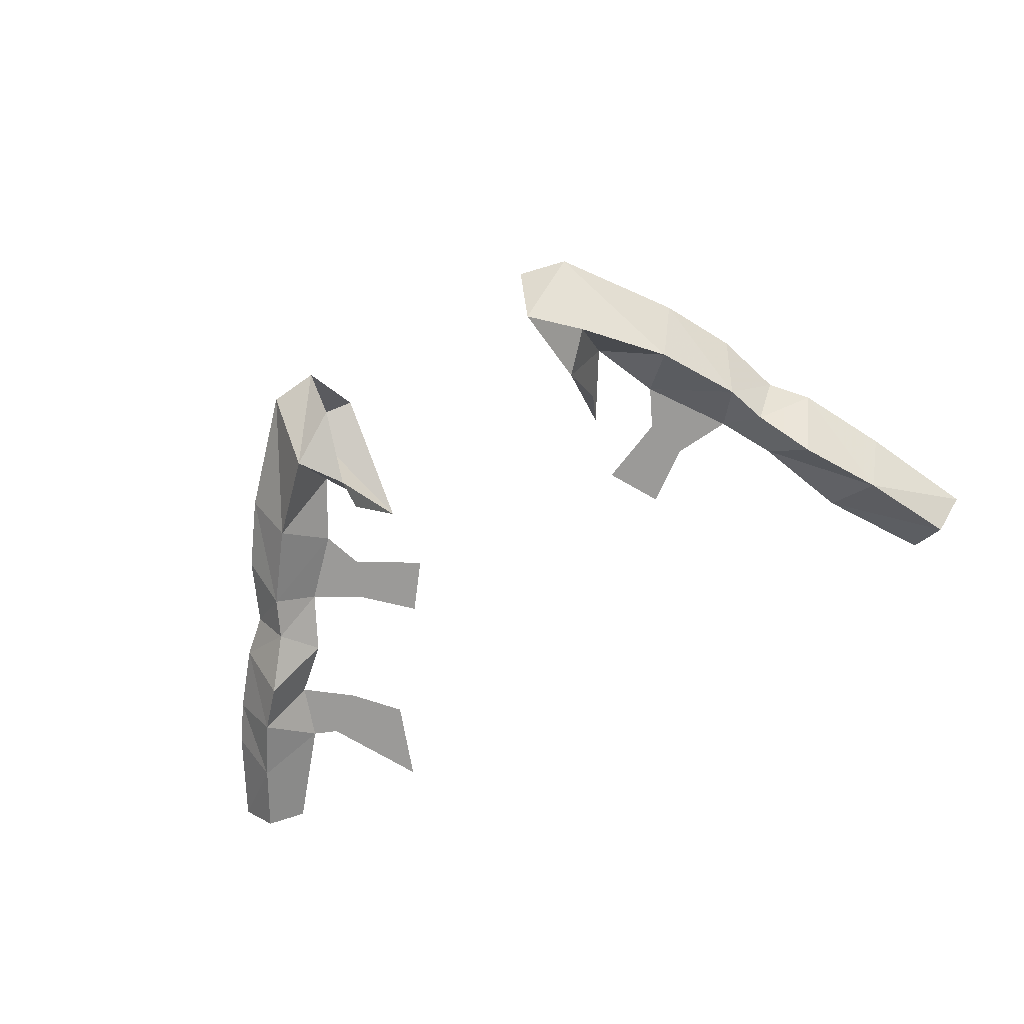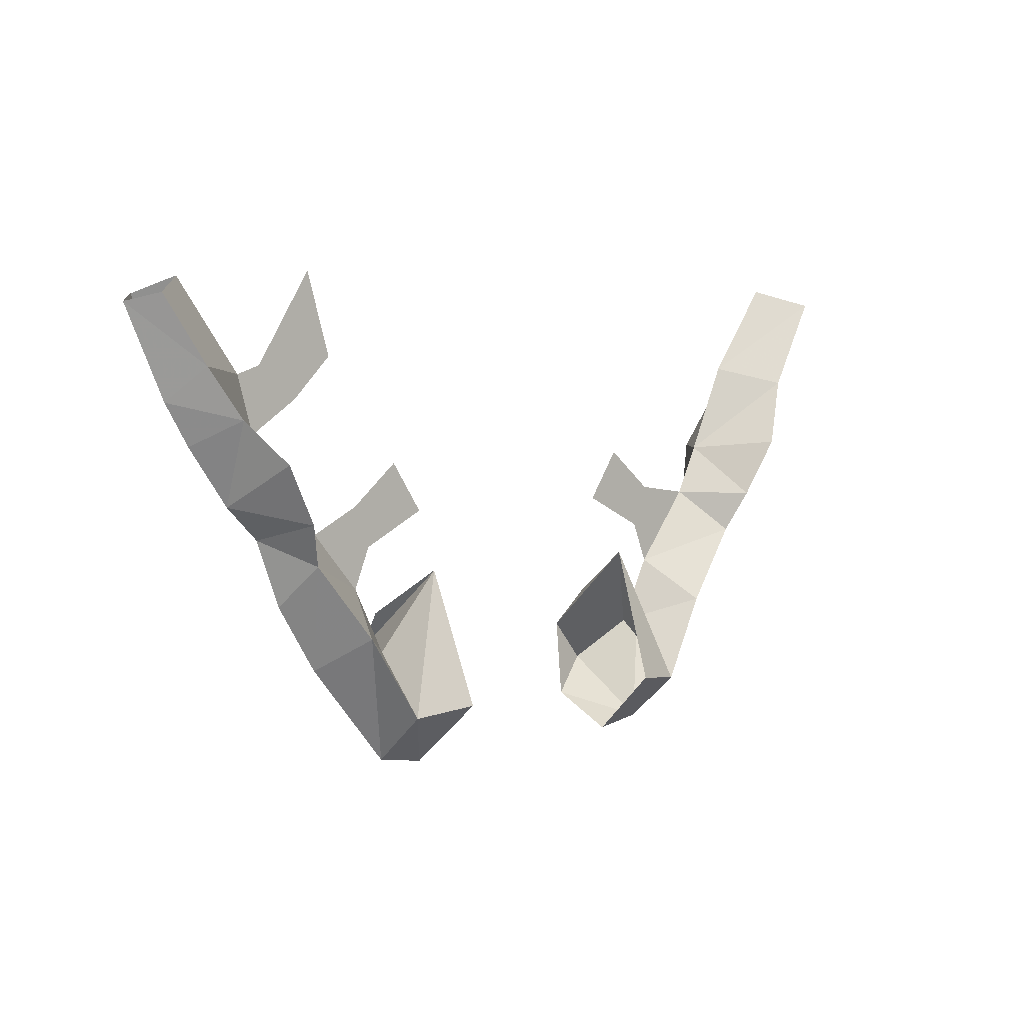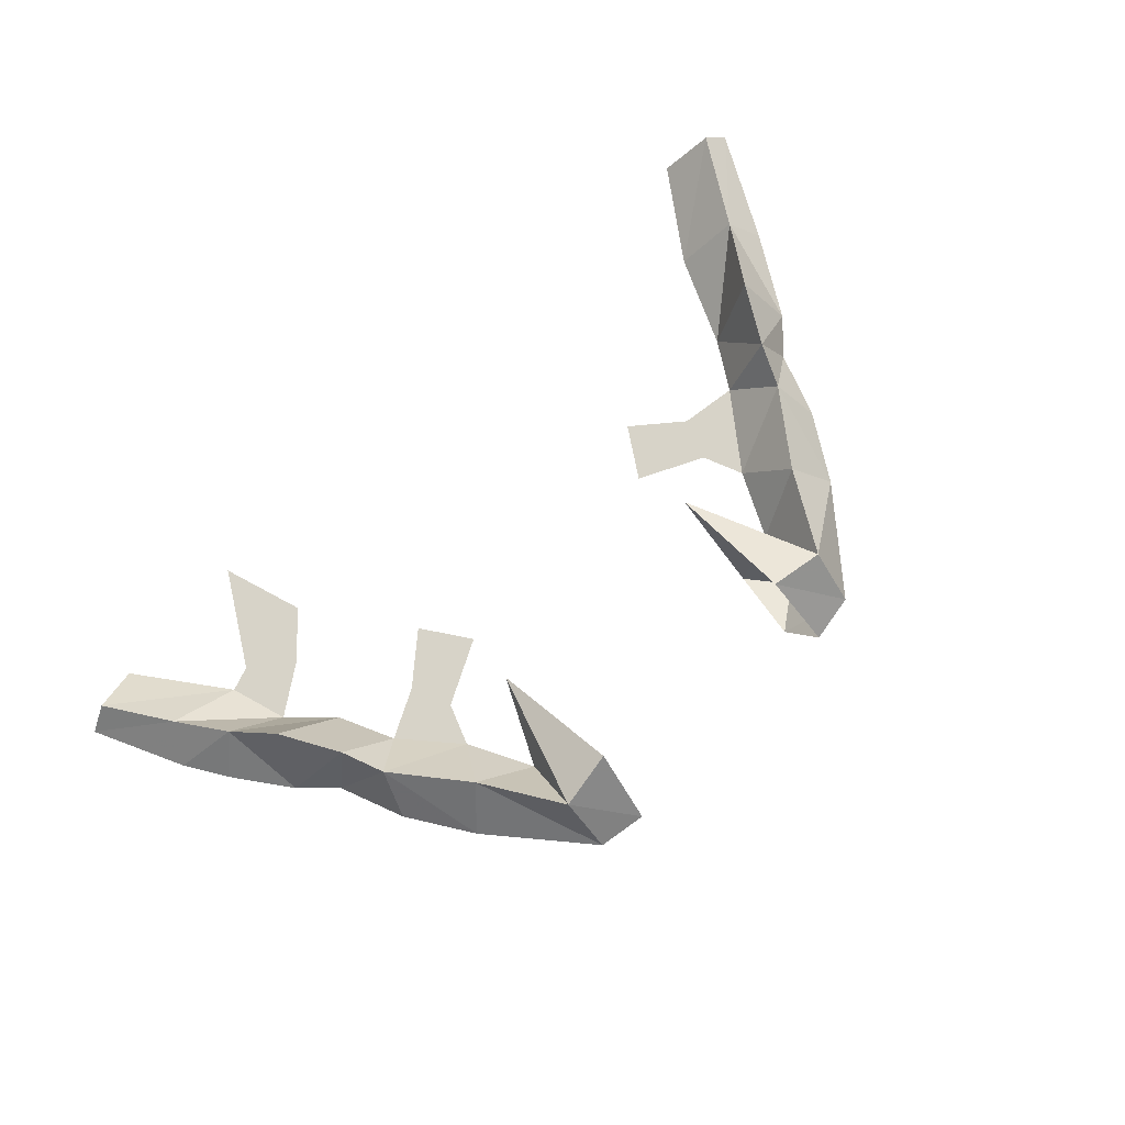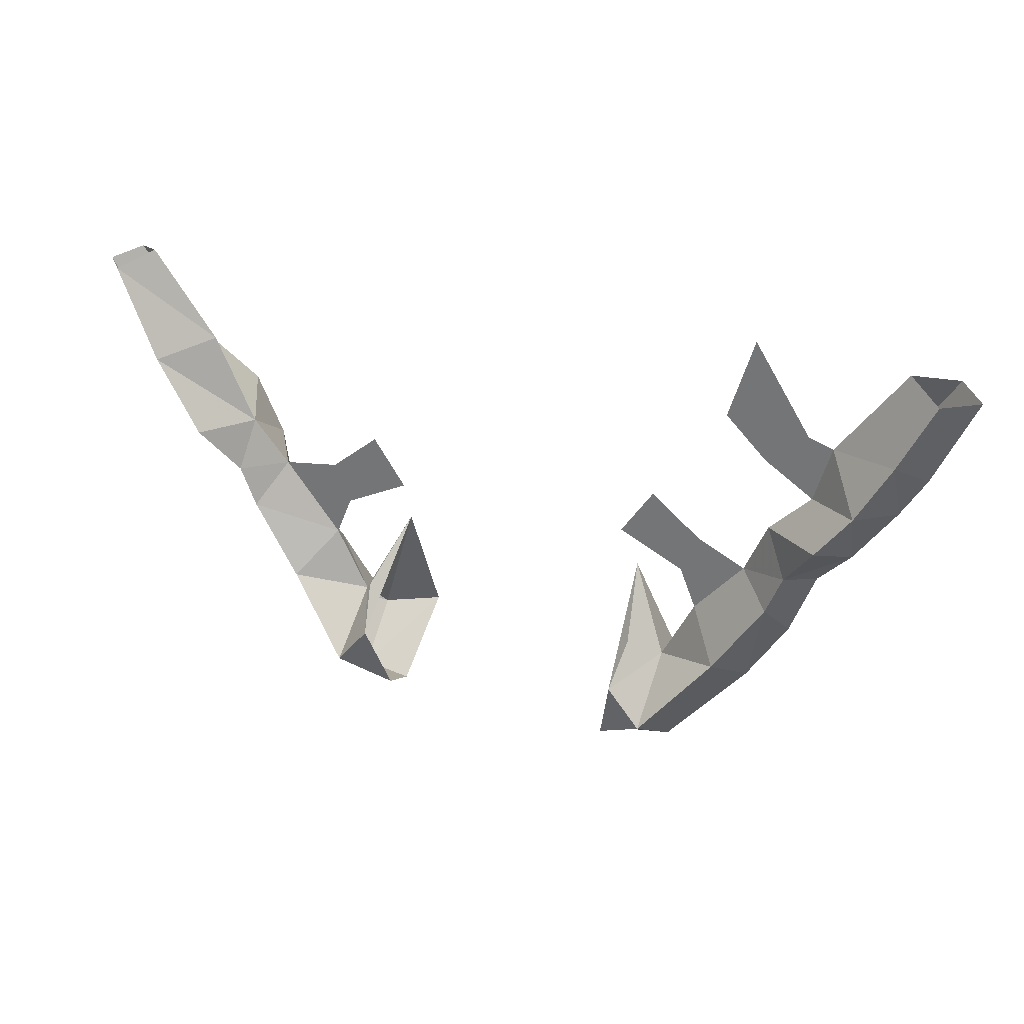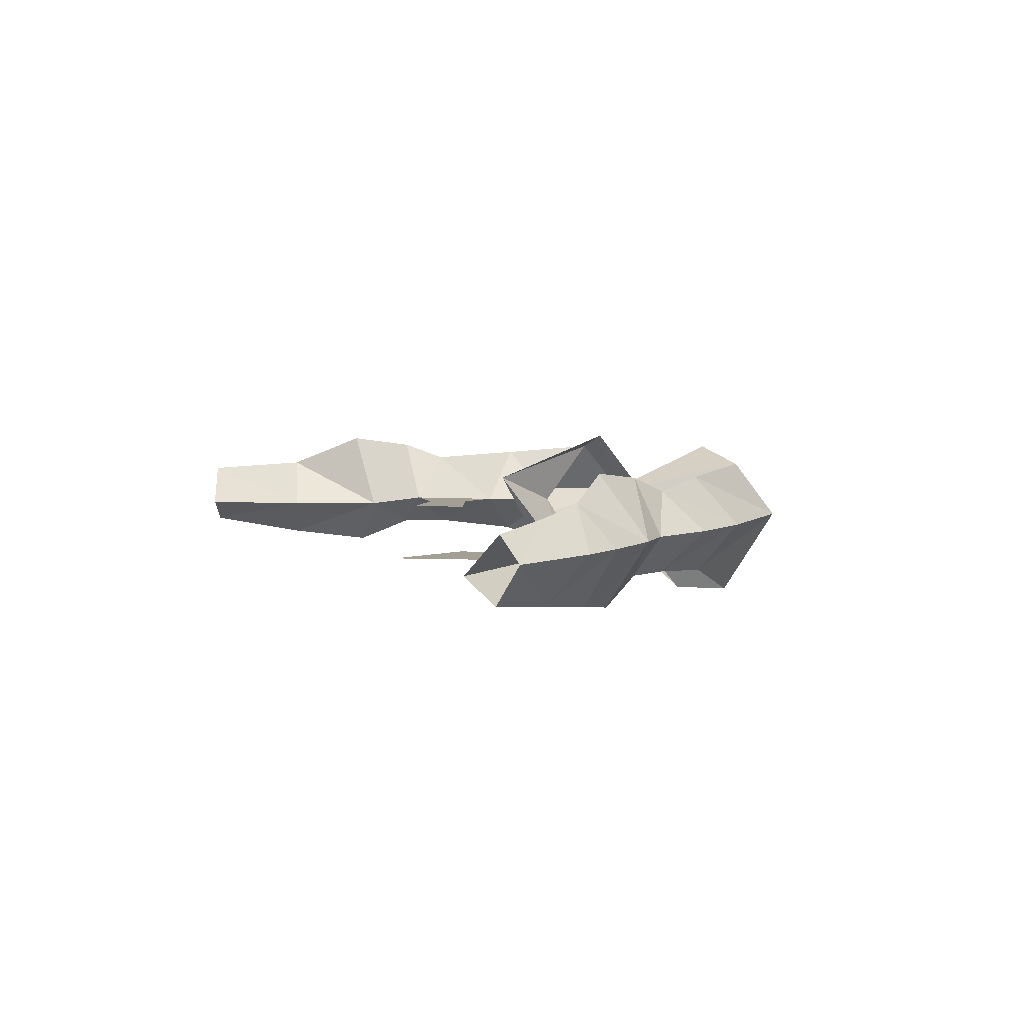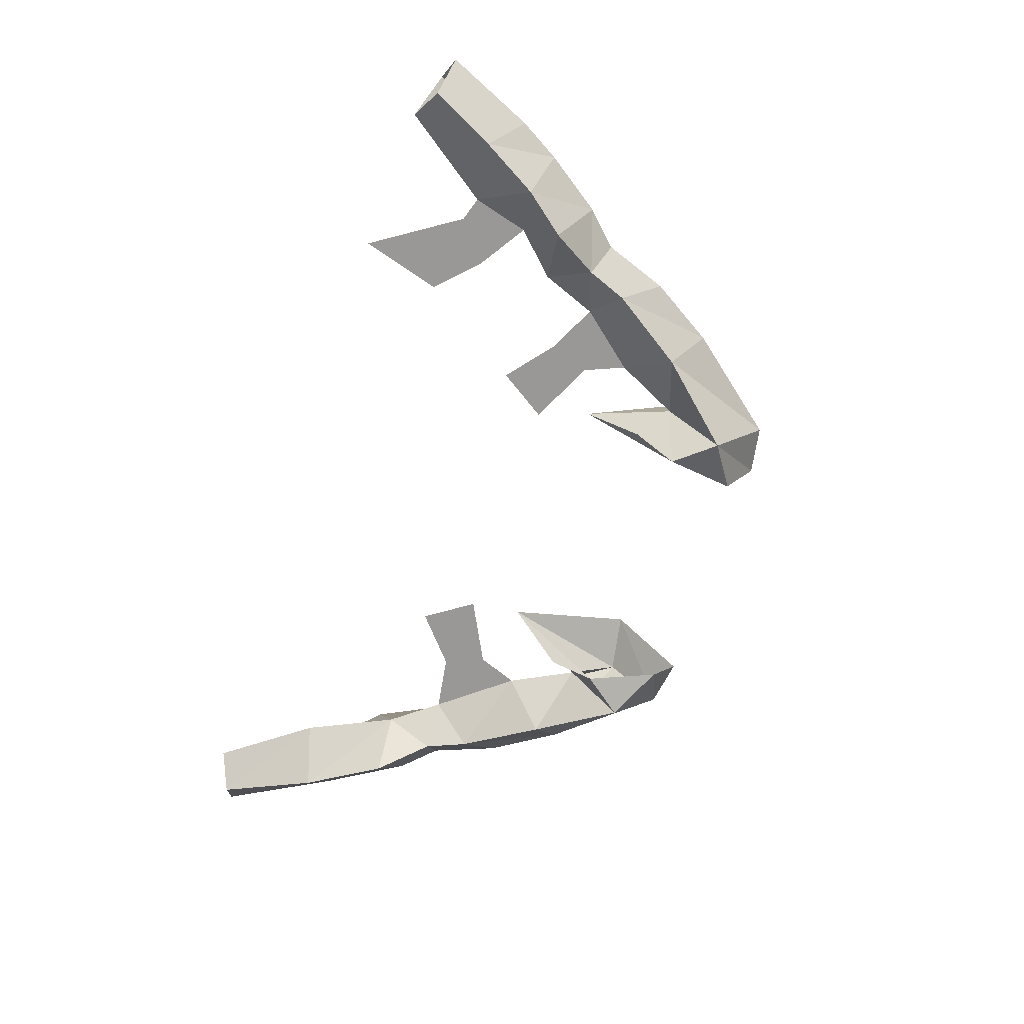
<metadata>
{"format":"obj","ext":"obj","renderer":"f3d","projection":"perspective","resolution":1024,"background":"white","views":[{"elev":-69.4,"azim":26.1,"up":"+Z"},{"elev":4.8,"azim":-42.3,"up":"+Y"},{"elev":76.8,"azim":-45.0,"up":"+Z"},{"elev":29.7,"azim":-157.7,"up":"+Y"},{"elev":5.6,"azim":-115.3,"up":"+Z"},{"elev":-68.6,"azim":-107.9,"up":"+Z"}]}
</metadata>
<code>
v -0.125 -1.078 0.3047
v -0.1406 -1.125 0.2344
v -0.1328 -1.164 0.2031
v -0.1641 -1.156 0.2734
v -0.1719 -1.211 0.3359
v -0.1172 -1.203 0.3516
v -0.125 -1.266 0.2812
v -0.1719 -1.258 0.2812
v -0.1641 -1.203 0.2031
v -0.1172 -1.234 0.2266
v -0.2266 -1.133 0.2344
v -0.1953 -1.094 0.2734
v -0.2188 -1.133 0.3281
v -0.25 -1.164 0.2812
v -0.2734 -1.062 0.3203
v -0.2891 -1.102 0.2812
v -0.2734 -1.062 0.2422
v -0.2422 -1.039 0.2734
v -0.2891 -1.023 0.3359
v -0.3125 -1.039 0.2812
v -0.2891 -1.023 0.2422
v -0.2656 -0.9844 0.2656
v -0.3203 -0.9688 0.3438
v -0.3438 -1.008 0.2812
v -0.3203 -0.9766 0.2188
v -0.3047 -0.9453 0.2656
v -0.3516 -0.9297 0.3203
v -0.3828 -0.9531 0.2812
v -0.3516 -0.9375 0.2266
v -0.3203 -0.8906 0.2656
v -0.3828 -0.8828 0.3125
v -0.4062 -0.9141 0.2812
v -0.3828 -0.8828 0.2344
v -0.4141 -0.8203 0.2422
v -0.3828 -0.8047 0.2656
v -0.4219 -0.8203 0.3047
v -0.4453 -0.8281 0.2812
v -0.1797 -1.055 0.2734
v -0.1953 -1.016 0.2734
v -0.1172 -1.023 0.2734
v -0.1484 -0.9766 0.2734
v -0.2578 -0.9141 0.2656
v -0.2969 -0.8828 0.2656
v -0.2188 -0.875 0.2656
v -0.2422 -0.7969 0.2656
v 0.125 -1.078 0.3047
v 0.1328 -1.164 0.2031
v 0.1406 -1.125 0.2344
v 0.1641 -1.156 0.2734
v 0.1641 -1.203 0.2031
v 0.1172 -1.234 0.2266
v 0.1719 -1.258 0.2812
v 0.125 -1.266 0.2812
v 0.1172 -1.203 0.3516
v 0.1719 -1.211 0.3359
v 0.2188 -1.133 0.3281
v 0.1953 -1.094 0.2734
v 0.2266 -1.133 0.2344
v 0.25 -1.164 0.2812
v 0.2734 -1.062 0.3203
v 0.25 -1.023 0.2734
v 0.2734 -1.062 0.2422
v 0.2891 -1.102 0.2812
v 0.3125 -1.039 0.2812
v 0.2891 -1.023 0.3359
v 0.2812 -0.9766 0.2656
v 0.2891 -1.023 0.2422
v 0.3438 -1.008 0.2812
v 0.3203 -0.9688 0.3438
v 0.3672 -0.9062 0.3125
v 0.3203 -0.8906 0.2656
v 0.3672 -0.9062 0.2266
v 0.3203 -0.9766 0.2188
v 0.3906 -0.9297 0.2812
v 0.4453 -0.8281 0.2812
v 0.4219 -0.8203 0.3047
v 0.3828 -0.8047 0.2656
v 0.4141 -0.8203 0.2422
v 0.1797 -1.055 0.2734
v 0.1953 -1.016 0.2734
v 0.1484 -0.9766 0.2734
v 0.1172 -1.023 0.2734
f 1 2 3
f 1 3 4
f 1 4 5
f 1 5 6
f 6 5 7
f 7 5 8
f 7 8 9
f 7 9 10
f 10 9 3
f 3 9 4
f 12 15 13
f 13 15 14
f 14 15 16
f 14 16 17
f 14 17 11
f 11 17 12
f 12 17 18
f 12 18 15
f 22 25 26
f 22 26 27
f 22 27 23
f 23 27 24
f 24 27 28
f 24 28 29
f 24 29 25
f 25 29 26
f 30 33 34
f 30 34 35
f 30 35 36
f 30 36 31
f 31 36 37
f 31 37 32
f 32 37 33
f 33 37 34
f 18 38 12
f 18 12 39
f 18 39 38
f 38 39 40
f 38 40 41
f 38 41 39
f 38 39 12
f 39 41 40
f 46 47 48
f 47 46 49
f 47 49 50
f 47 50 51
f 51 50 52
f 51 52 53
f 53 52 54
f 54 52 55
f 54 55 46
f 46 55 49
f 56 59 60
f 56 60 57
f 57 60 61
f 57 61 62
f 57 62 58
f 58 62 59
f 59 62 63
f 59 63 60
f 61 57 79
f 61 79 80
f 61 80 57
f 57 80 79
f 79 80 81
f 79 81 82
f 79 82 80
f 80 82 81
f 4 9 11
f 4 11 12
f 4 12 13
f 4 13 5
f 5 13 8
f 8 13 14
f 8 14 11
f 8 11 9
f 15 18 19
f 15 19 20
f 15 20 16
f 16 20 17
f 17 20 21
f 17 21 18
f 18 21 22
f 18 22 19
f 19 22 23
f 19 23 24
f 19 24 20
f 20 24 21
f 21 24 25
f 21 25 22
f 26 29 30
f 26 30 31
f 26 31 27
f 27 31 32
f 27 32 28
f 28 32 33
f 28 33 29
f 29 33 30
f 30 42 26
f 30 26 43
f 30 43 42
f 42 43 44
f 42 44 45
f 42 45 43
f 42 43 26
f 43 45 44
f 49 55 56
f 49 56 57
f 49 57 58
f 49 58 50
f 50 58 52
f 52 58 59
f 52 59 55
f 55 59 56
f 60 63 64
f 60 64 65
f 62 67 64
f 62 64 63
f 65 64 68
f 65 68 69
f 67 73 68
f 67 68 64
f 70 69 68
f 70 68 74
f 70 74 75
f 70 75 76
f 72 78 75
f 72 75 74
f 72 74 68
f 72 68 73
f 60 65 61
f 61 65 66
f 61 66 67
f 61 67 62
f 65 69 66
f 66 69 70
f 66 70 71
f 66 71 72
f 66 72 73
f 66 73 67
f 70 76 71
f 71 76 77
f 71 77 78
f 71 78 72

</code>
